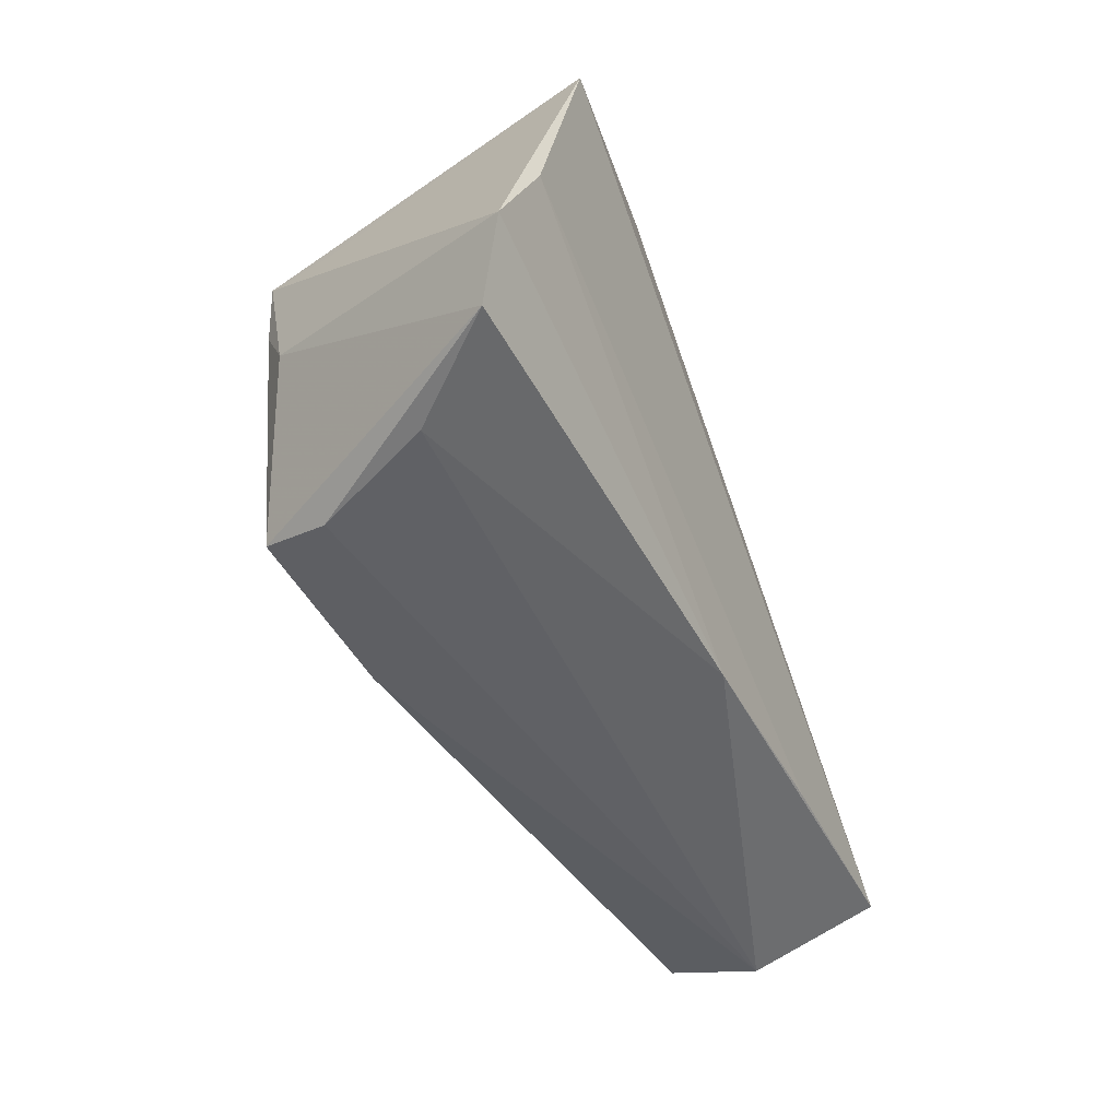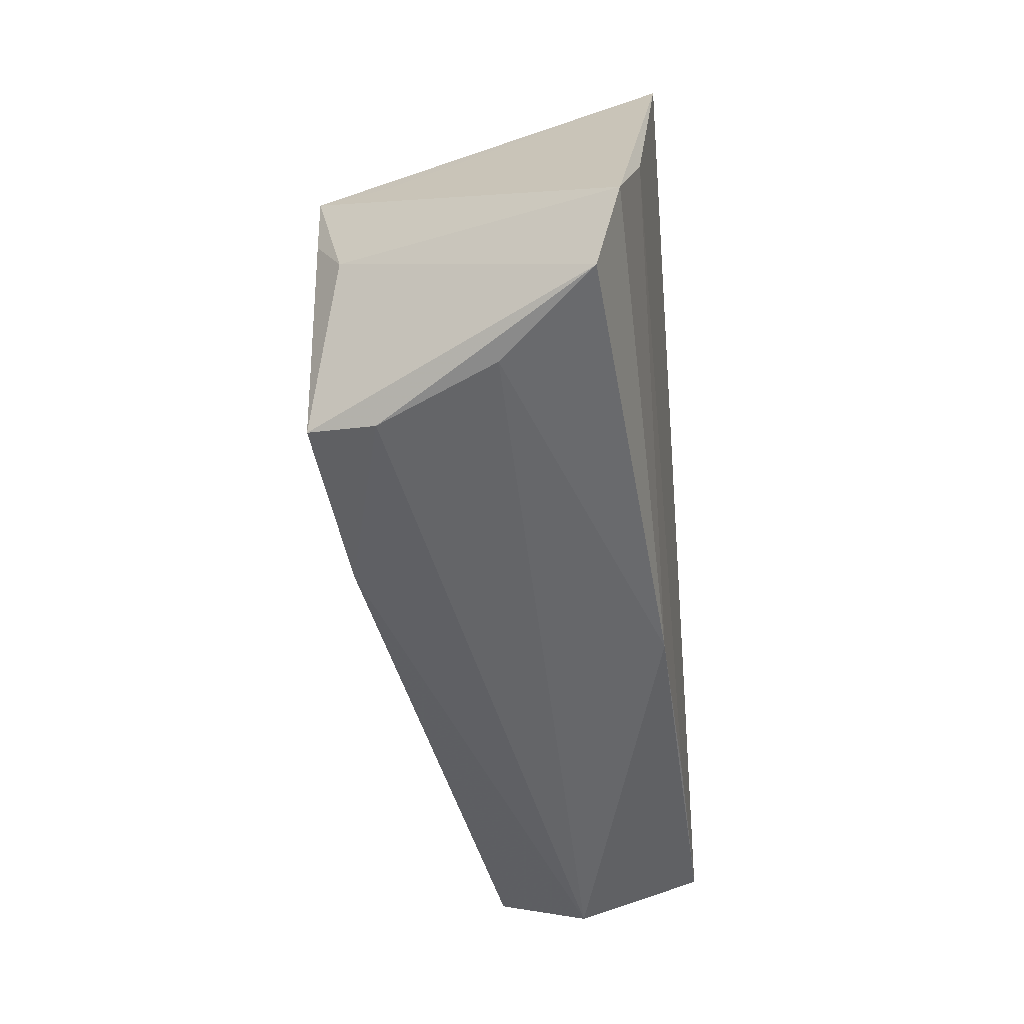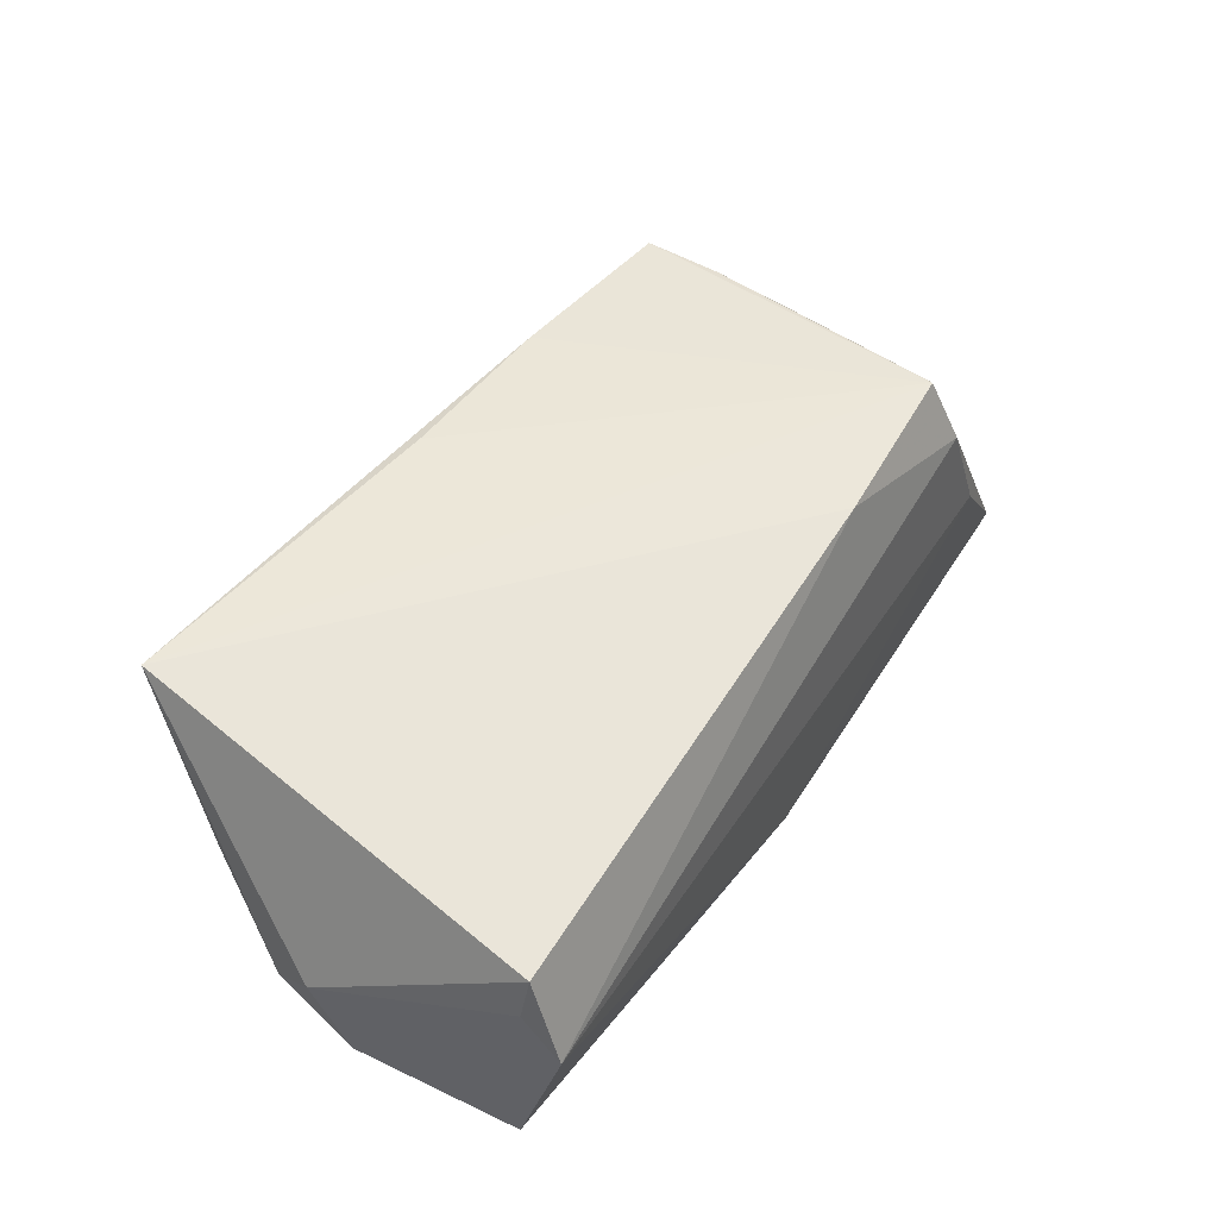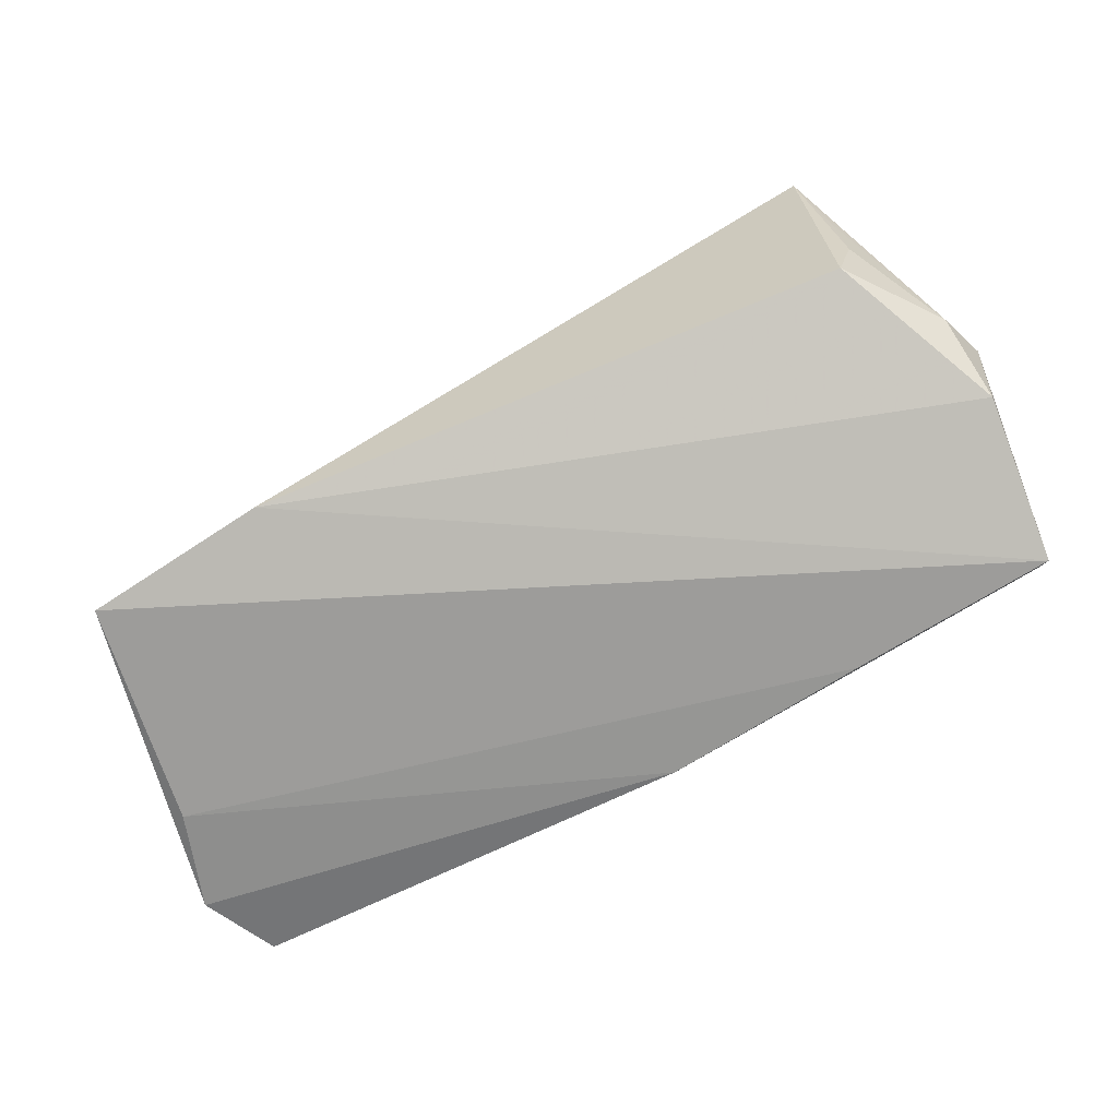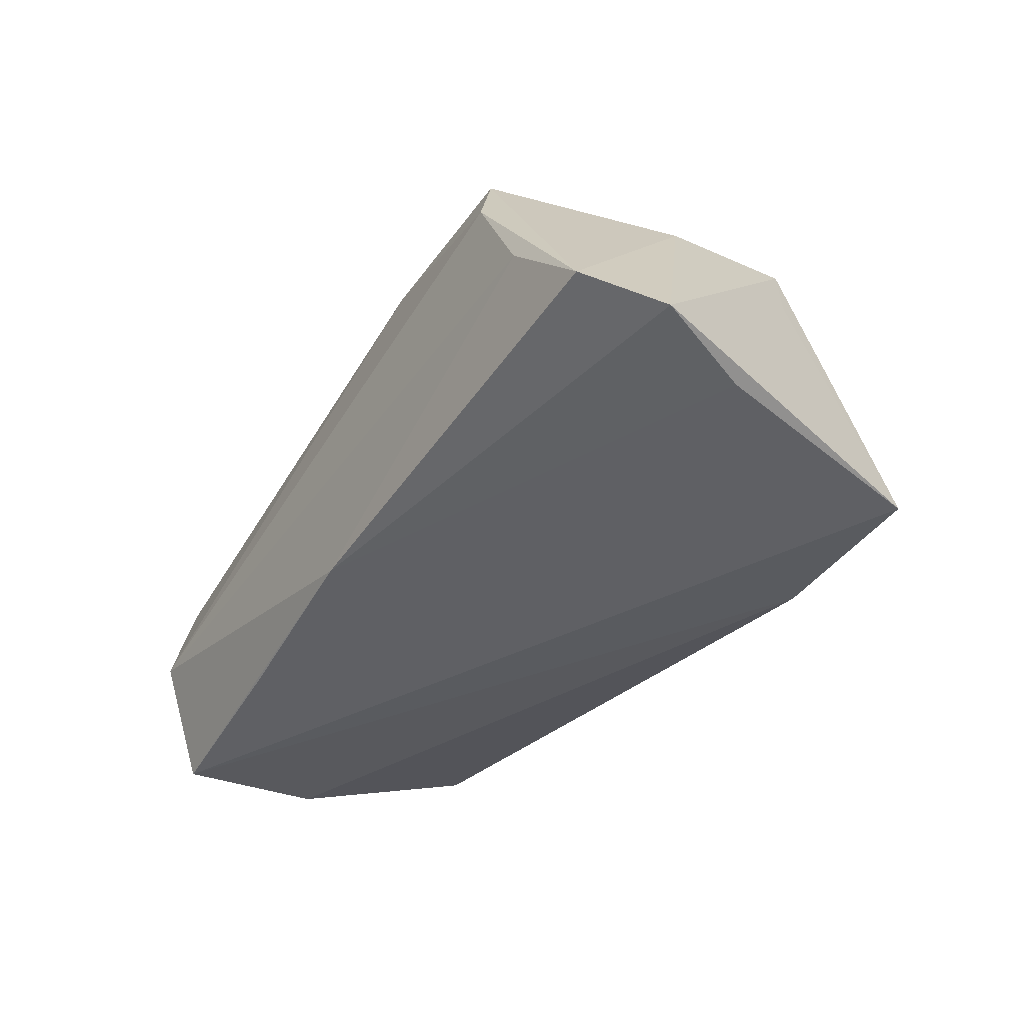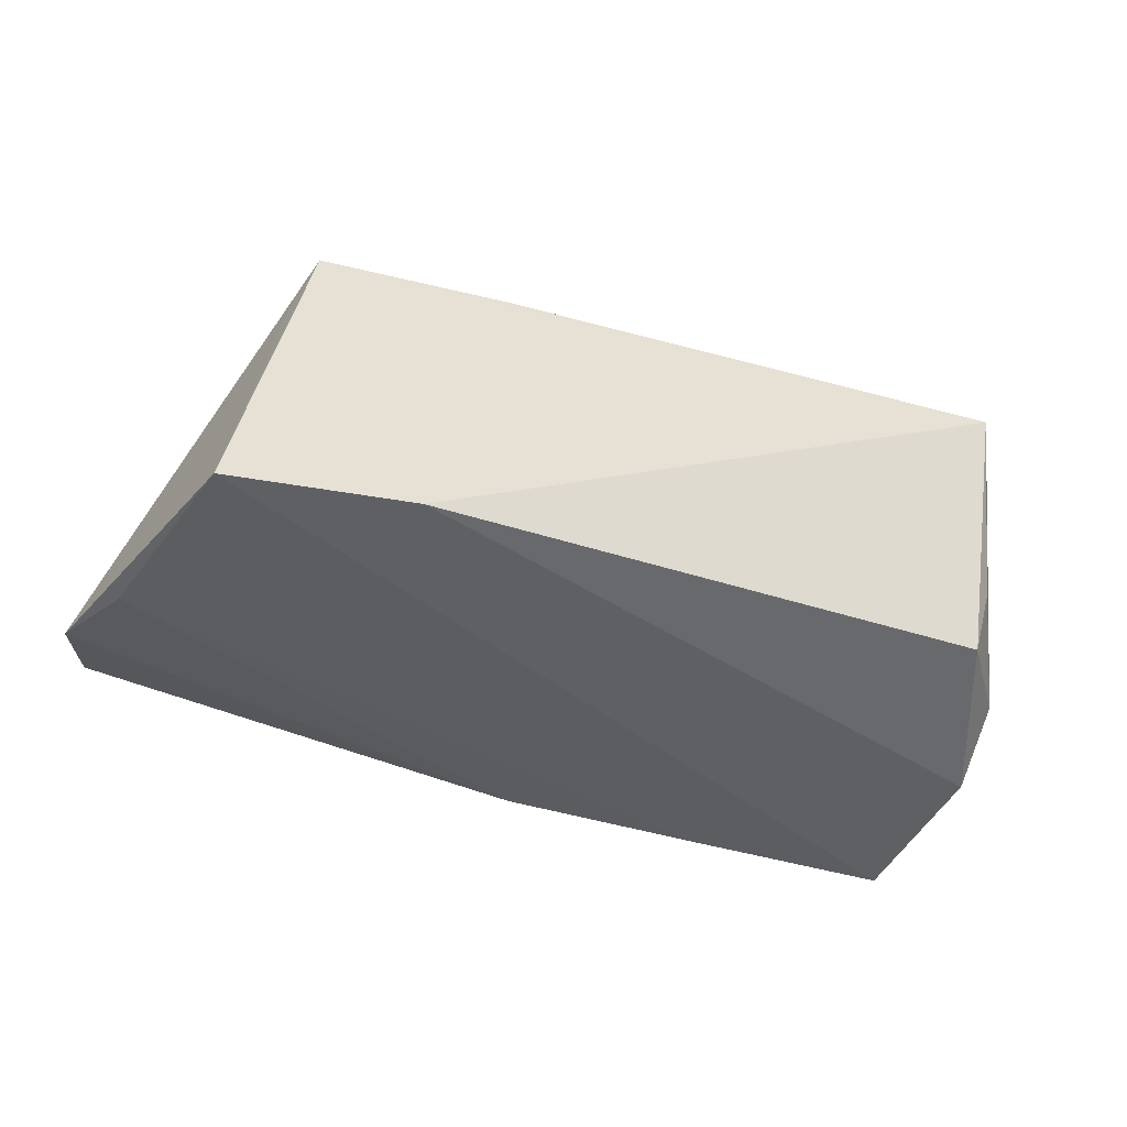
<metadata>
{"format":"obj","ext":"obj","renderer":"f3d","projection":"perspective","resolution":1024,"background":"white","views":[{"elev":-49.5,"azim":111.9,"up":"+Y"},{"elev":-51.5,"azim":94.5,"up":"+Y"},{"elev":43.4,"azim":-58.7,"up":"+Z"},{"elev":-76.4,"azim":-152.9,"up":"+Z"},{"elev":-38.7,"azim":57.6,"up":"+Z"},{"elev":-40.8,"azim":158.5,"up":"+Z"}]}
</metadata>
<code>
v 0.04093 0.009208 0.02429
v 0.01692 0.02183 0.0243
v 0.05628 -0.003026 -0.01831
v -0.04734 0.02081 -0.01354
v 0.03482 -0.02399 0.0238
v -0.0501 0.021 -0.003888
v -0.05618 0.009067 -0.01213
v 0.04461 0.0173 0.01485
v -0.05043 0.02327 0.006991
v 0.04365 5.902e-05 0.02036
v 0.05159 0.02575 -0.02143
v 0.0126 -0.02497 0.02089
v -0.04906 0.02877 0.02012
v -0.001627 -0.02603 -0.01821
v -0.05466 -0.02367 0.007266
v -0.05539 -0.02285 0.001756
v 0.06066 -0.01557 -0.01554
v 0.02841 0.02799 -0.02009
v -0.05415 -0.02131 -0.02143
v -0.005354 0.02285 0.0233
v 0.04535 -0.02705 -0.0003254
v -0.02778 -0.02348 -0.02004
v 0.03738 -0.02705 0.01493
v -0.0587 0.002736 -0.007365
v 0.04155 0.01946 0.02465
v 0.05669 -0.02576 -0.01227
v -0.05438 -0.02705 -0.004692
v -0.05668 -0.0007941 -0.01819
f 3 11 17
f 24 19 27
f 13 6 9
f 4 6 13
f 14 3 17
f 17 26 14
f 14 27 19
f 22 19 11
f 11 3 22
f 22 14 19
f 3 14 22
f 13 12 5
f 1 25 5
f 15 12 13
f 15 27 12
f 15 13 24
f 11 19 18
f 18 4 13
f 18 25 11
f 13 25 18
f 6 4 7
f 7 9 6
f 24 13 7
f 13 9 7
f 17 11 8
f 8 25 17
f 11 25 8
f 1 5 10
f 10 5 26
f 10 26 17
f 17 25 10
f 10 25 1
f 13 5 20
f 24 27 16
f 16 15 24
f 27 15 16
f 26 5 23
f 23 5 12
f 12 27 23
f 28 18 19
f 4 18 28
f 28 7 4
f 28 19 24
f 24 7 28
f 2 5 25
f 2 20 5
f 2 25 13
f 13 20 2
f 21 14 26
f 26 23 21
f 27 14 21
f 21 23 27

</code>
